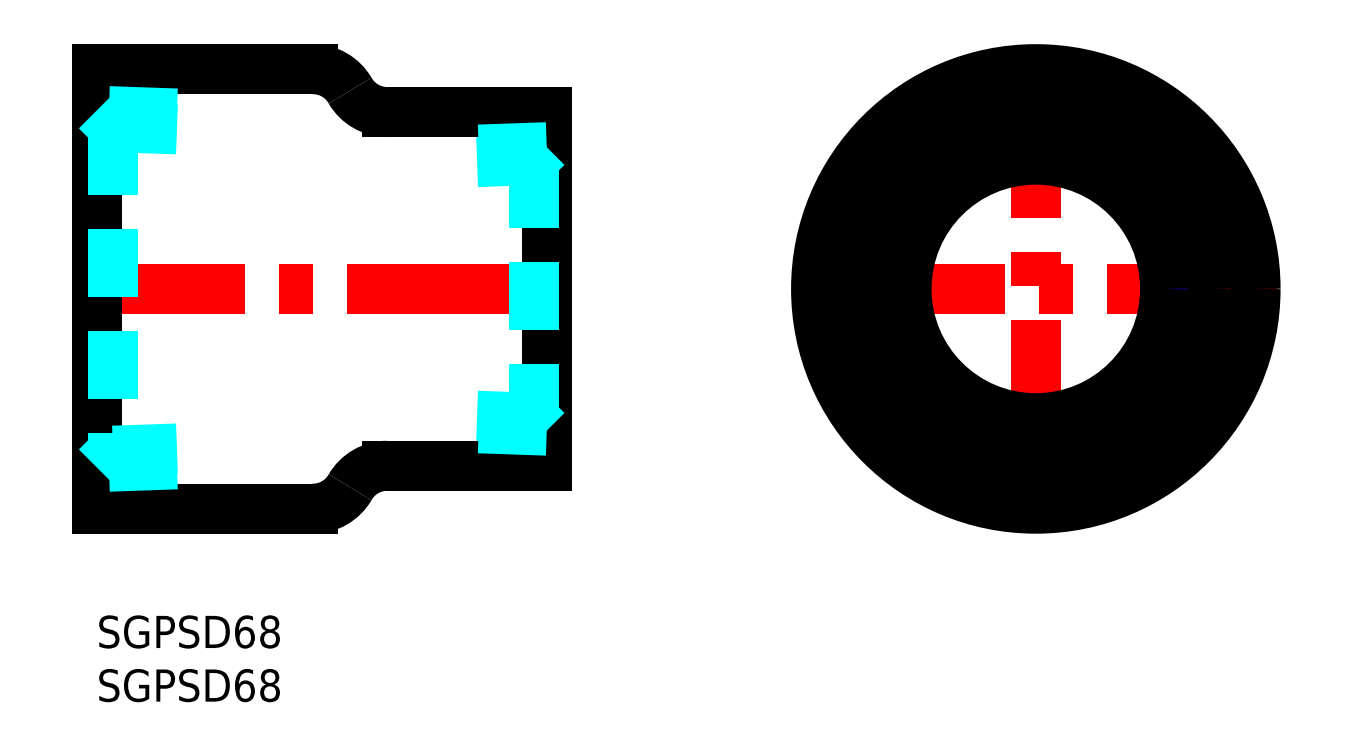
<metadata>
{"format":"dxf","ext":"dxf","renderer":"ezdxf+matplotlib","layout":"modelspace","background":"white","min_lineweight":24,"dpi":150}
</metadata>
<code>
0
SECTION
2
ENTITIES
0
INSERT
8
MSM_CONTINUOUS
2
*U7
10
0
20
0
30
0
0
INSERT
8
MSM_CONTINUOUS
2
*U8
10
0
20
0
30
0
0
LINE
8
CENTER
10
110.1
20
30.5
30
0
11
65.12
21
30.5
31
0
0
LINE
8
CENTER
10
87.62
20
53
30
0
11
87.62
21
8
31
0
0
LINE
8
CENTER
10
-2
20
30.5
30
0
11
44
21
30.5
31
0
0
CIRCLE
8
MSM_NARROW
10
87.62
20
30.5
30
0
40
13.22
0
CIRCLE
8
MSM_CONTINUOUS
10
87.62
20
30.5
30
0
40
12.06
0
LINE
8
MSM_CONTINUOUS
10
0
20
51
30
0
11
20.19
21
51
31
0
0
LINE
8
MSM_CONTINUOUS
10
0
20
10
30
0
11
0
21
51
31
0
0
LINE
8
MSM_CONTINUOUS
10
42
20
14
30
0
11
42
21
47
31
0
0
ARC
8
MSM_CONTINUOUS
10
20.19
20
47
30
0
40
4
50
30
51
90
0
ARC
8
MSM_CONTINUOUS
10
27.12
20
51
30
0
40
4
50
210
51
270
0
LINE
8
MSM_CONTINUOUS
10
0
20
10
30
0
11
20.19
21
10
31
0
0
LINE
8
MSM_CONTINUOUS
10
27.12
20
14
30
0
11
42
21
14
31
0
0
ARC
8
MSM_CONTINUOUS
10
20.19
20
14
30
0
40
4
50
270
51
330
0
ARC
8
MSM_CONTINUOUS
10
27.12
20
10
30
0
40
4
50
90
51
150
0
LINE
8
MSM_CONTINUOUS
10
27.12
20
47
30
0
11
42
21
47
31
0
0
CIRCLE
8
MSM_CONTINUOUS
10
87.62
20
30.5
30
0
40
16.5
0
CIRCLE
8
MSM_CONTINUOUS
10
87.62
20
30.5
30
0
40
20.5
0
LINE
8
MSM_DASHED
10
1.533
20
45.59
30
0
11
1.533
21
15.41
31
0
0
LINE
8
MSM_DASHED
10
7.5
20
45.38
30
0
11
1.533
21
45.59
31
0
0
LINE
8
MSM_DASHED
10
7.5
20
46.86
30
0
11
6.146e-13
21
47.12
31
0
0
LINE
8
MSM_DASHED
10
1.533
20
45.59
30
0
11
6.146e-13
21
47.12
31
0
0
LINE
8
MSM_DASHED
10
7.5
20
14.14
30
0
11
-6.146e-13
21
13.88
31
0
0
LINE
8
MSM_DASHED
10
7.5
20
15.62
30
0
11
1.533
21
15.41
31
0
0
LINE
8
MSM_DASHED
10
1.533
20
15.41
30
0
11
-6.146e-13
21
13.88
31
0
0
LINE
8
MSM_DASHED
10
42
20
43.72
30
0
11
35.5
21
43.49
31
0
0
LINE
8
MSM_DASHED
10
42
20
17.28
30
0
11
35.5
21
17.51
31
0
0
LINE
8
MSM_DASHED
10
40.8
20
42.52
30
0
11
35.5
21
42.33
31
0
0
LINE
8
MSM_DASHED
10
40.8
20
18.48
30
0
11
35.5
21
18.67
31
0
0
LINE
8
MSM_DASHED
10
40.8
20
42.52
30
0
11
40.8
21
18.48
31
0
0
LINE
8
MSM_DASHED
10
40.8
20
18.48
30
0
11
42
21
17.28
31
0
0
LINE
8
MSM_DASHED
10
40.8
20
42.52
30
0
11
42
21
43.72
31
0
0
ENDSEC
0
EOF

</code>
